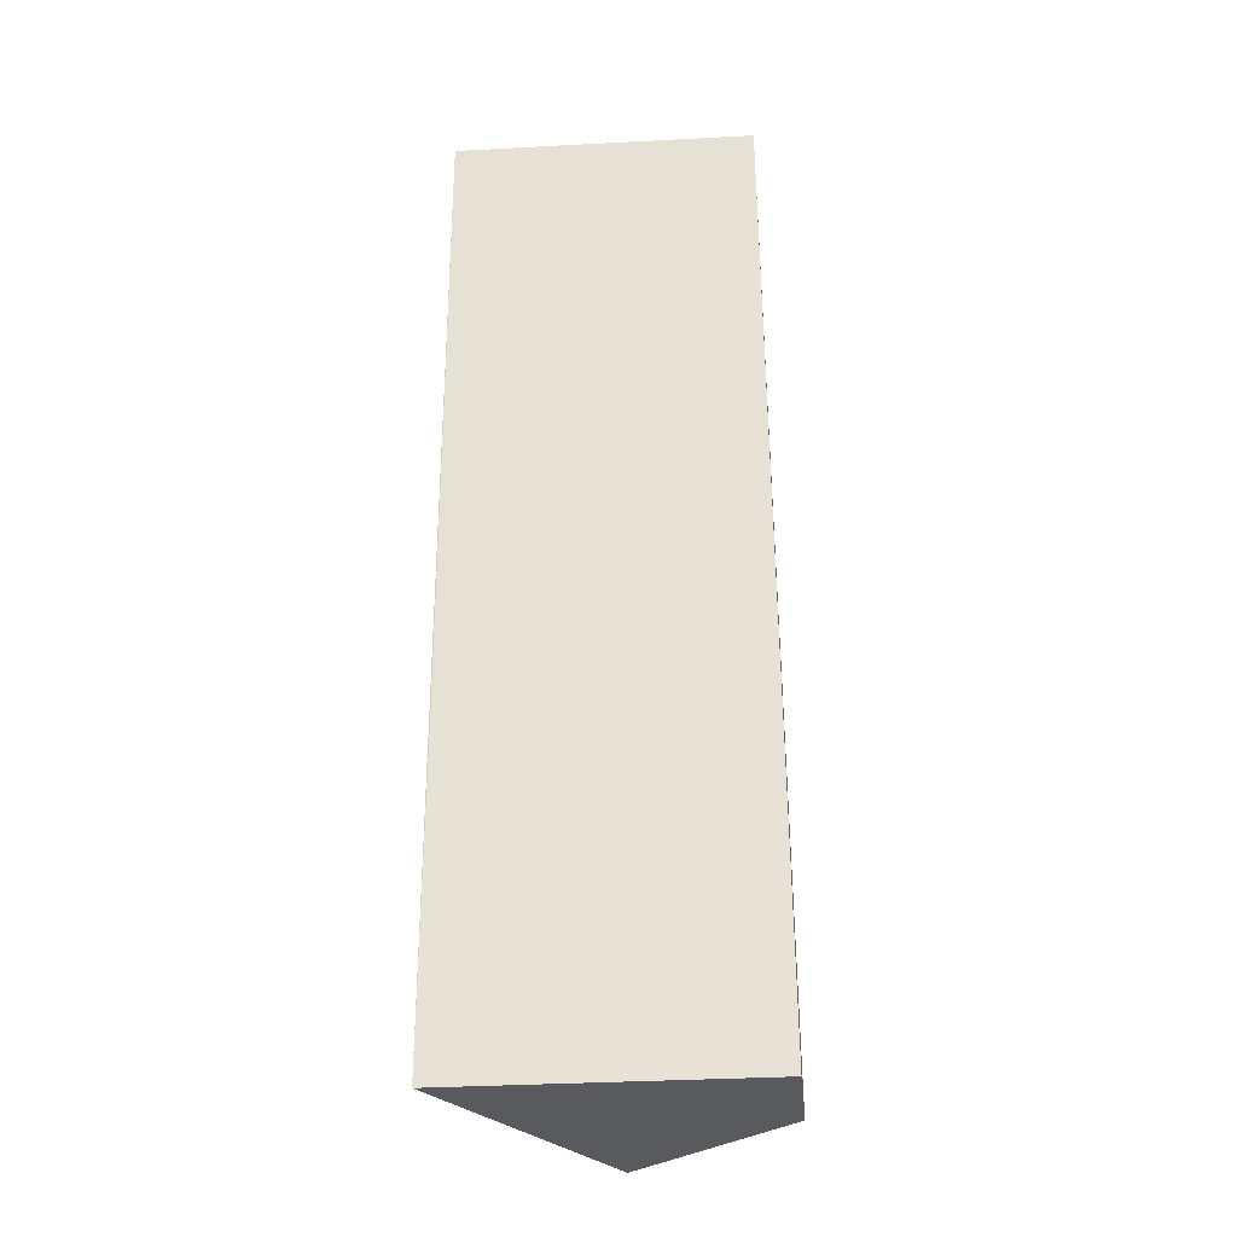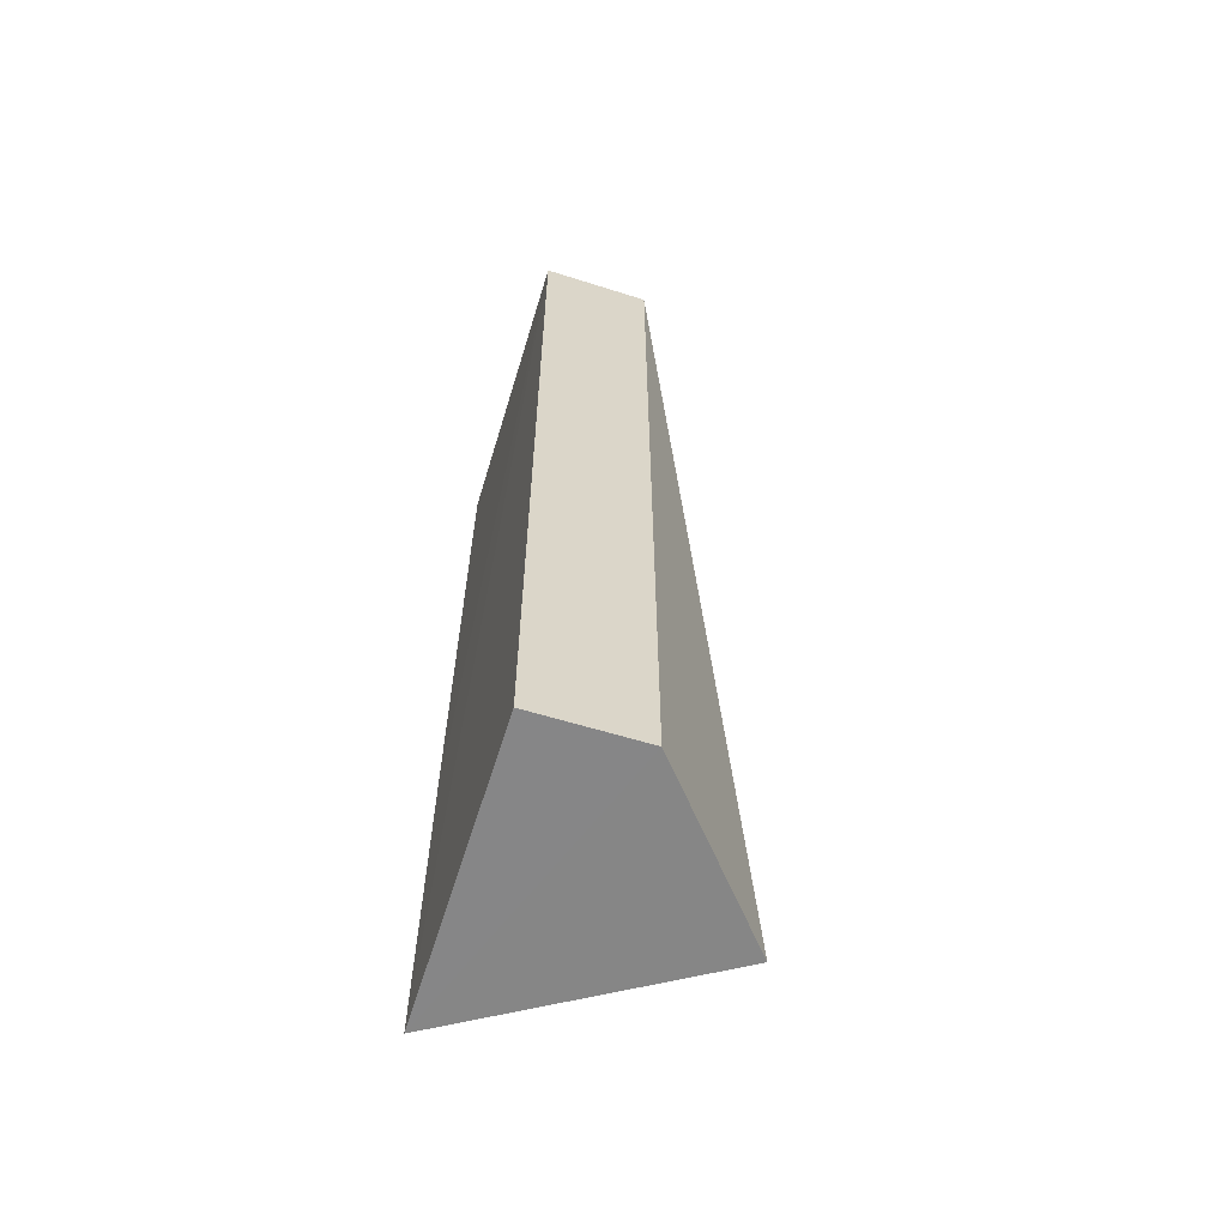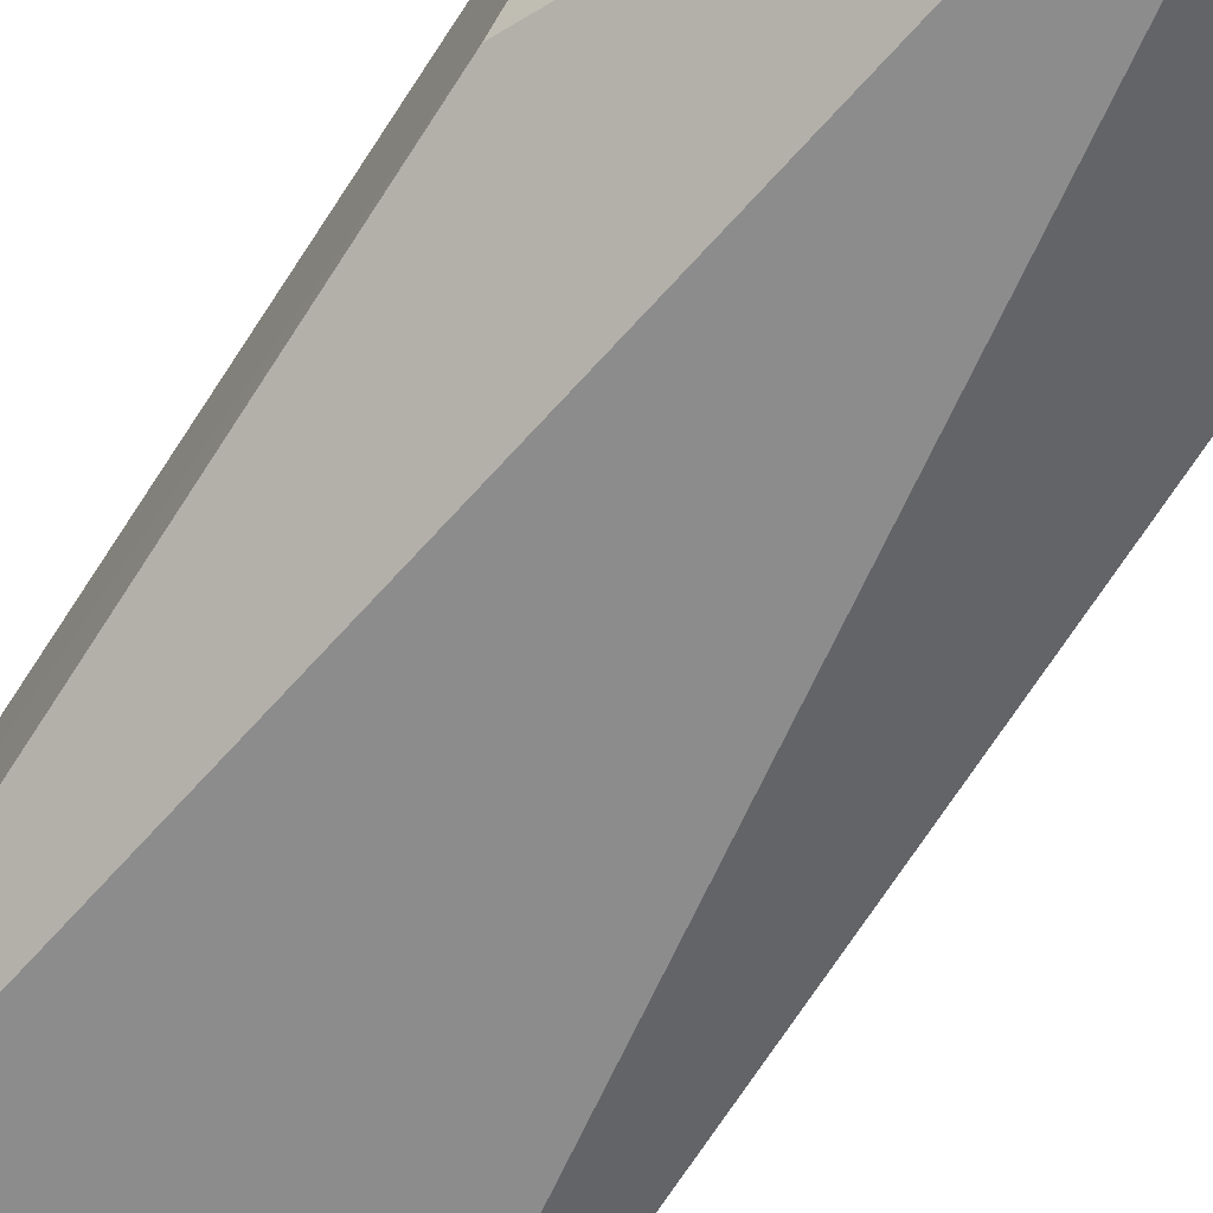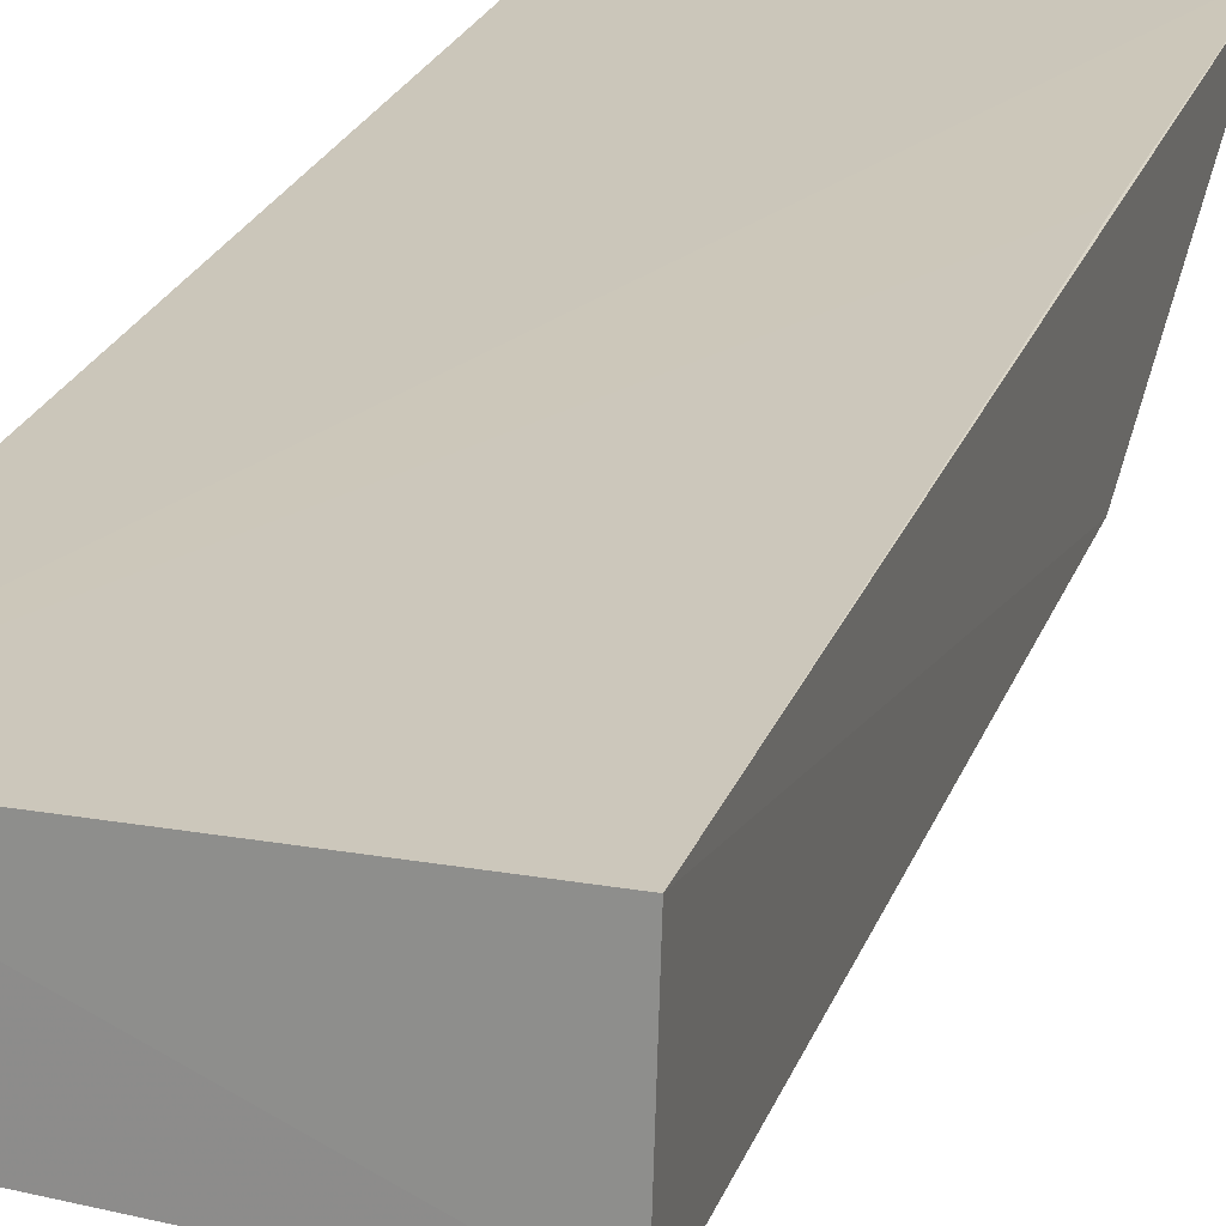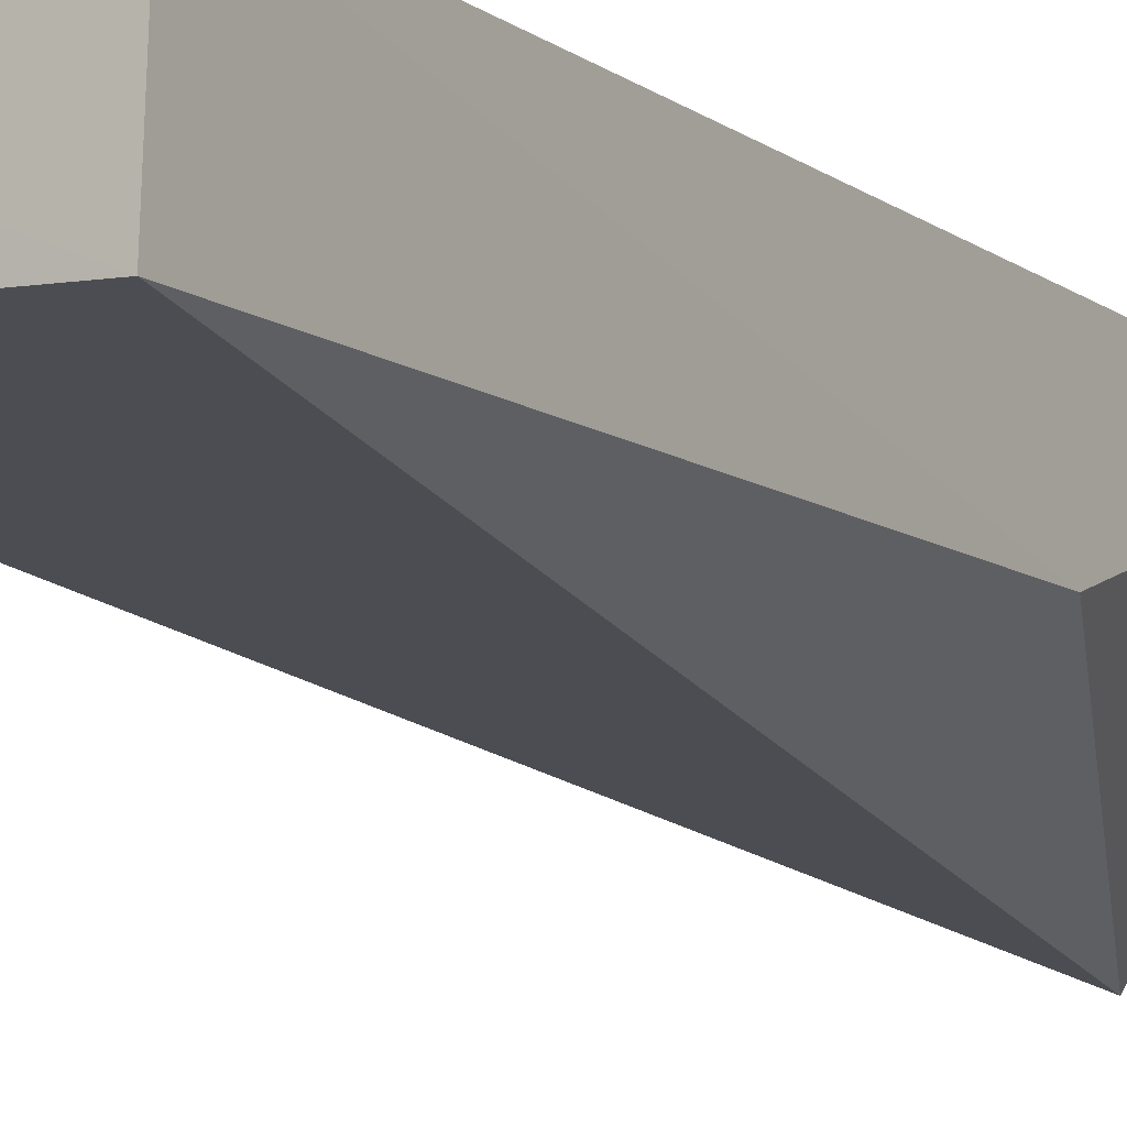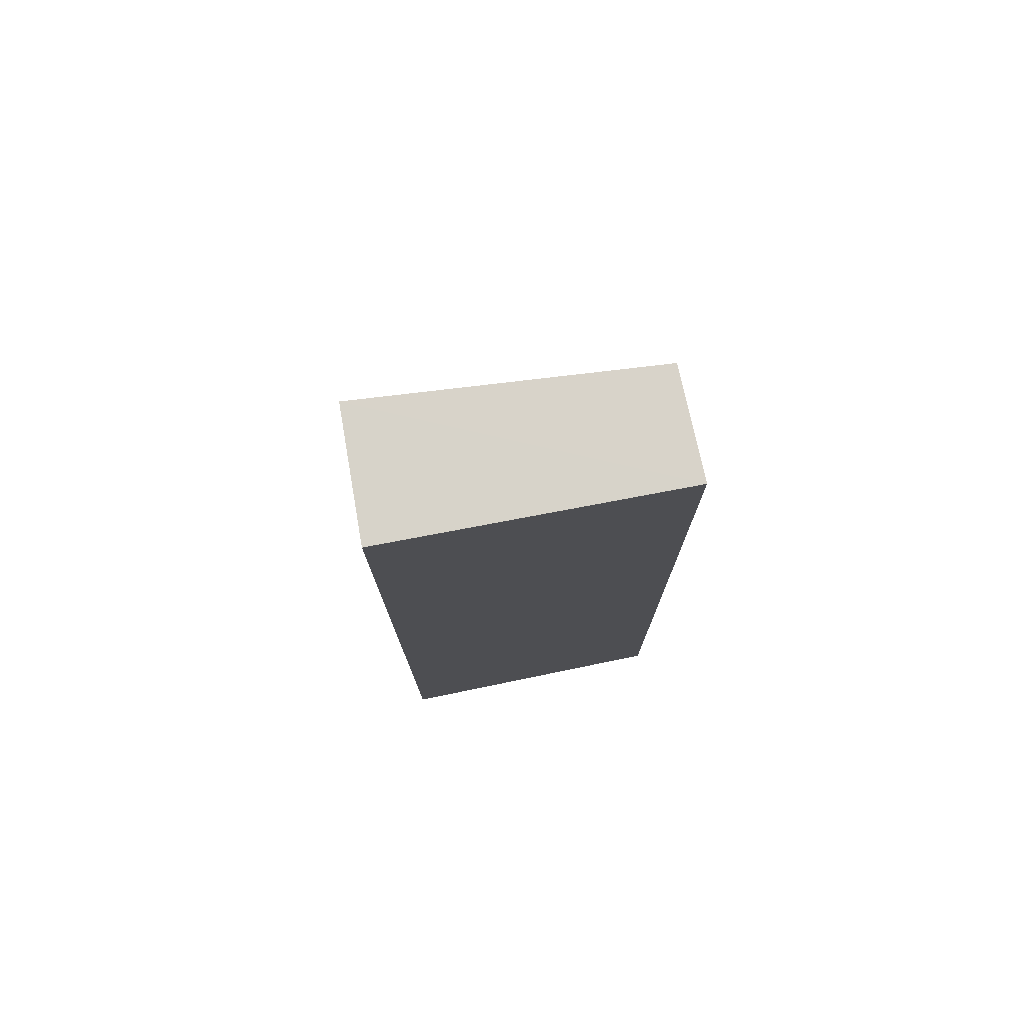
<metadata>
{"format":"obj","ext":"obj","renderer":"f3d","projection":"perspective","resolution":1024,"background":"white","views":[{"elev":-30.6,"azim":-174.2,"up":"+Z"},{"elev":-62.3,"azim":-106.9,"up":"+Z"},{"elev":-72.5,"azim":147.1,"up":"+Y"},{"elev":21.4,"azim":16.0,"up":"+Y"},{"elev":-11.2,"azim":31.4,"up":"+Y"},{"elev":76.6,"azim":168.8,"up":"+Z"}]}
</metadata>
<code>
v 0.007723 -0.02876 0.112
v 0.007551 -0.03533 0.1121
v 0.00751 -0.02862 0.06304
v -0.007706 -0.02874 0.06302
v -0.007393 -0.02873 0.1116
v 0.0002323 -0.04091 0.06304
v 0.007529 -0.03485 0.07998
v 0.007529 -0.02865 0.07996
v -0.007681 -0.03423 0.06302
v -0.007285 -0.03433 0.1117
f 5 2 1
f 5 3 4
f 7 1 2
f 7 3 1
f 7 6 3
f 7 2 6
f 8 5 1
f 8 1 3
f 8 3 5
f 9 4 3
f 9 3 6
f 9 5 4
f 10 6 2
f 10 2 5
f 10 9 6
f 10 5 9

</code>
